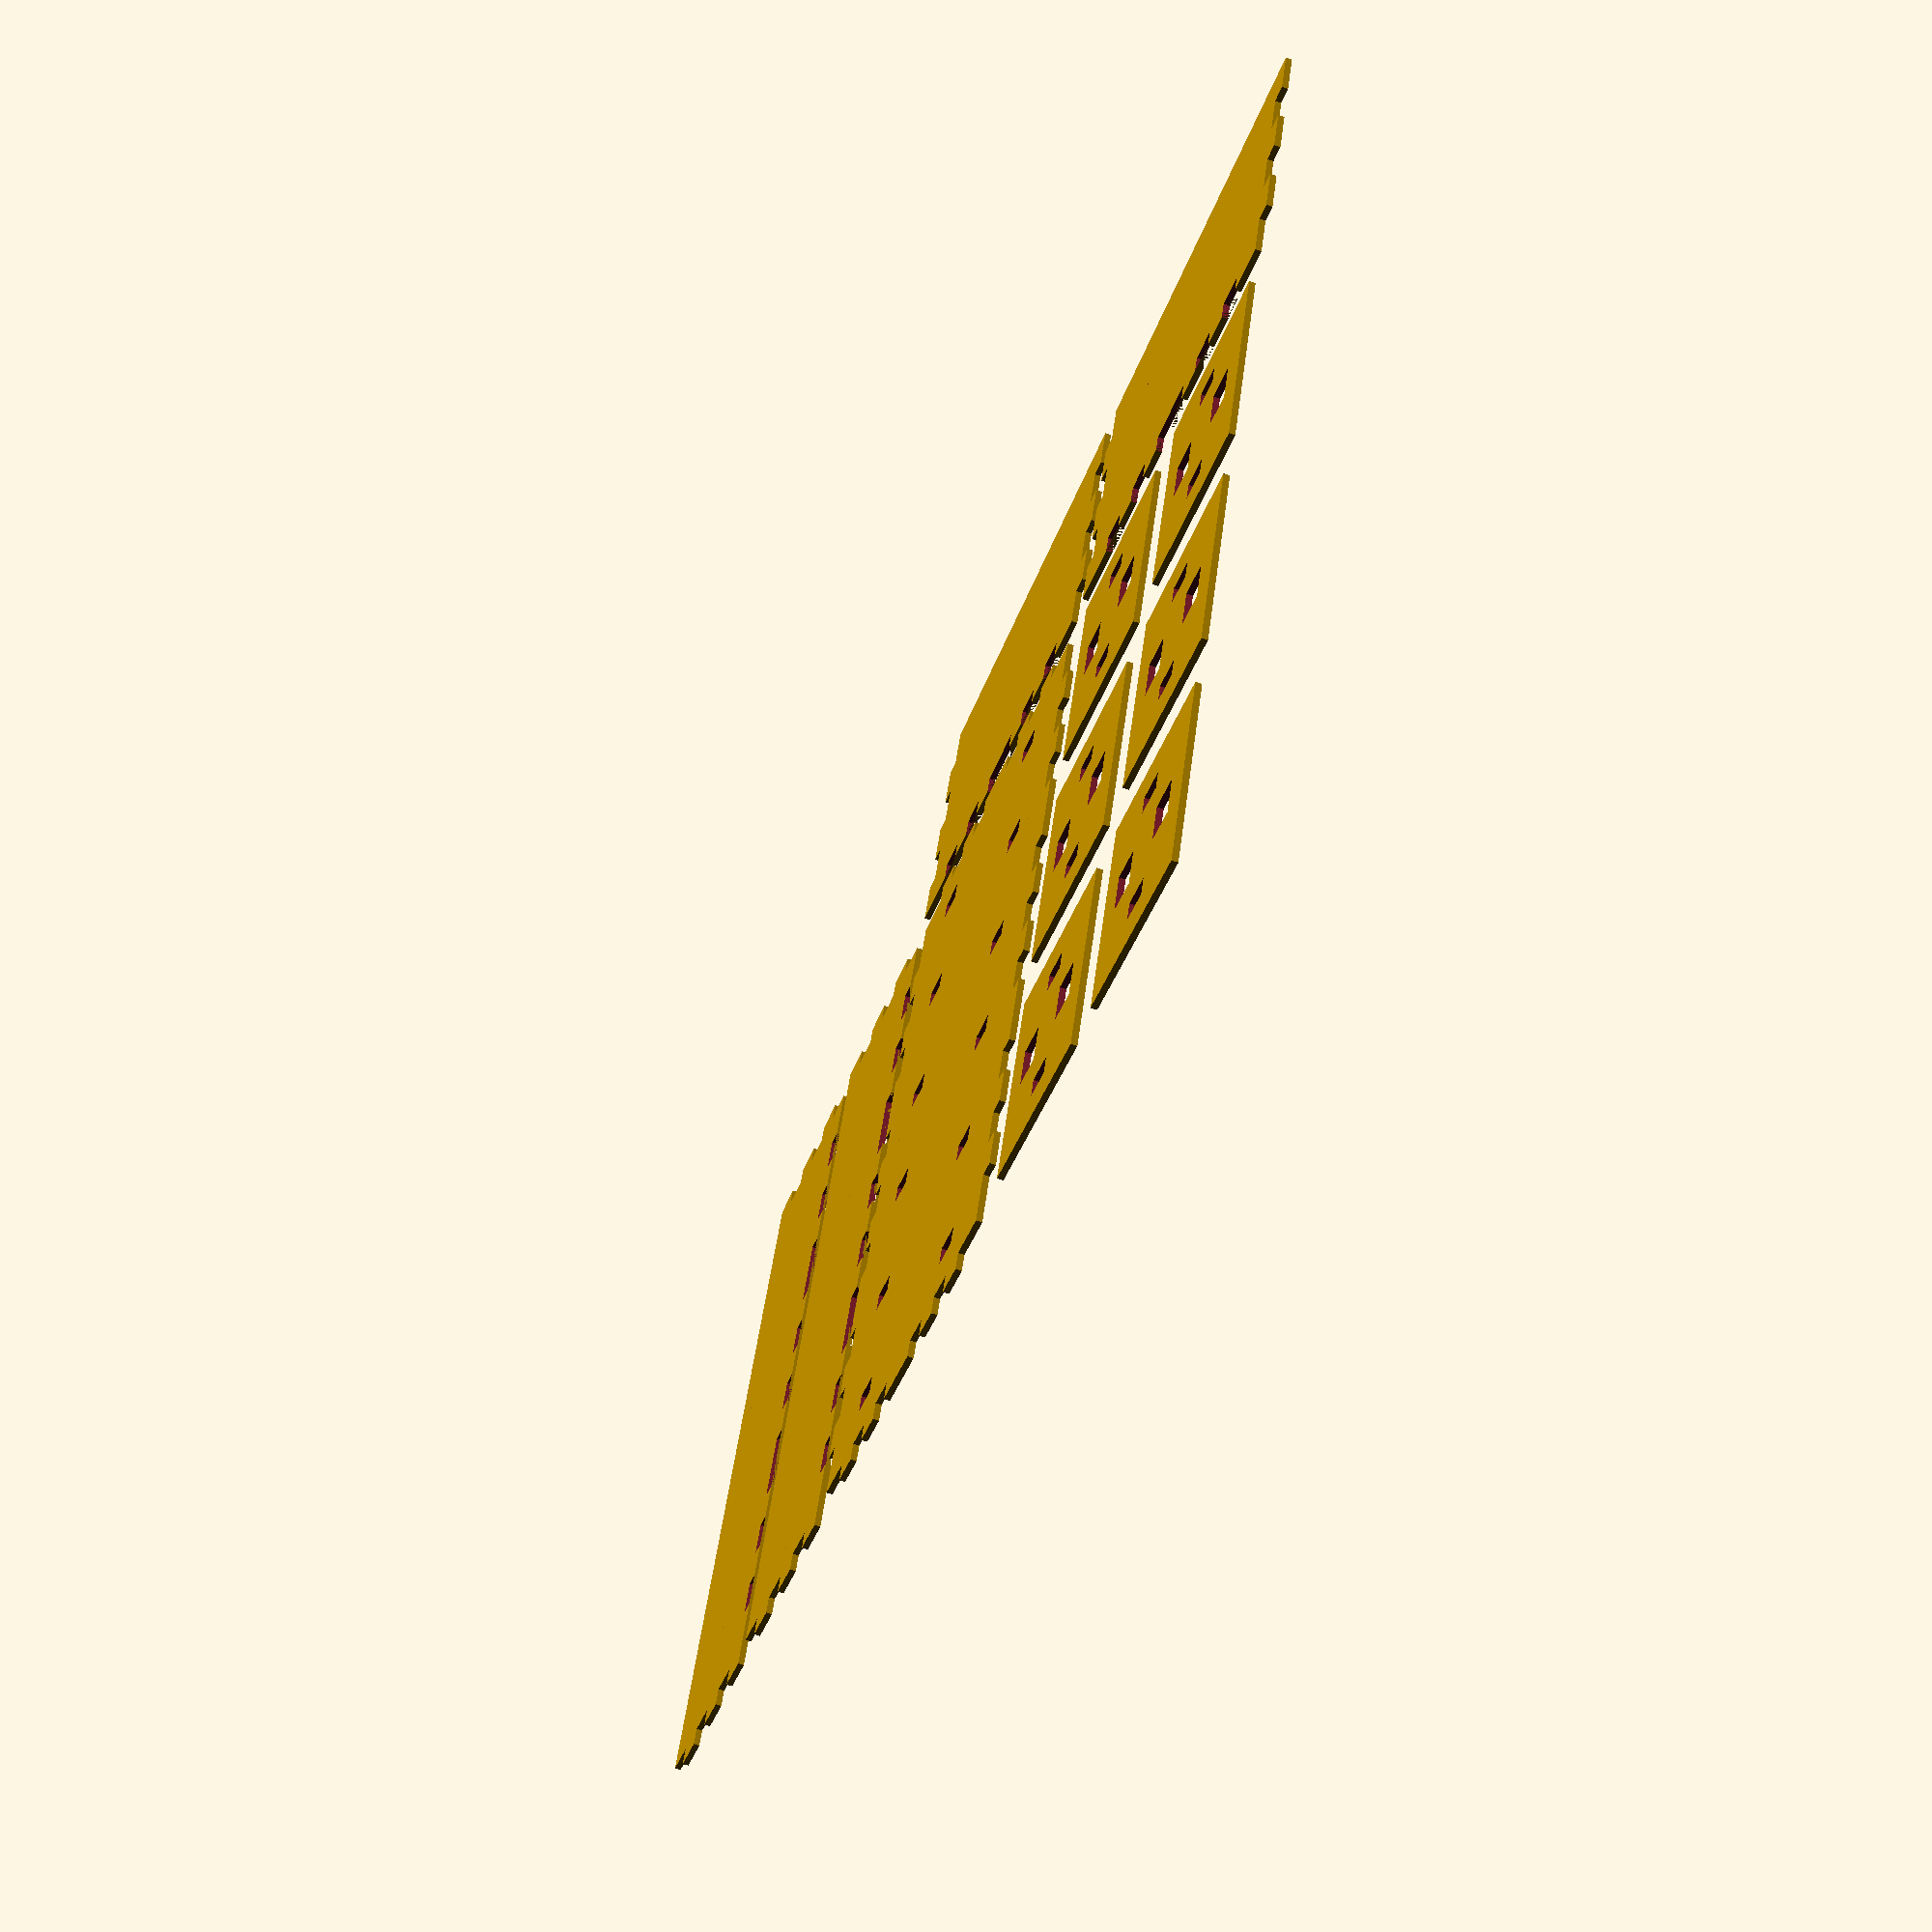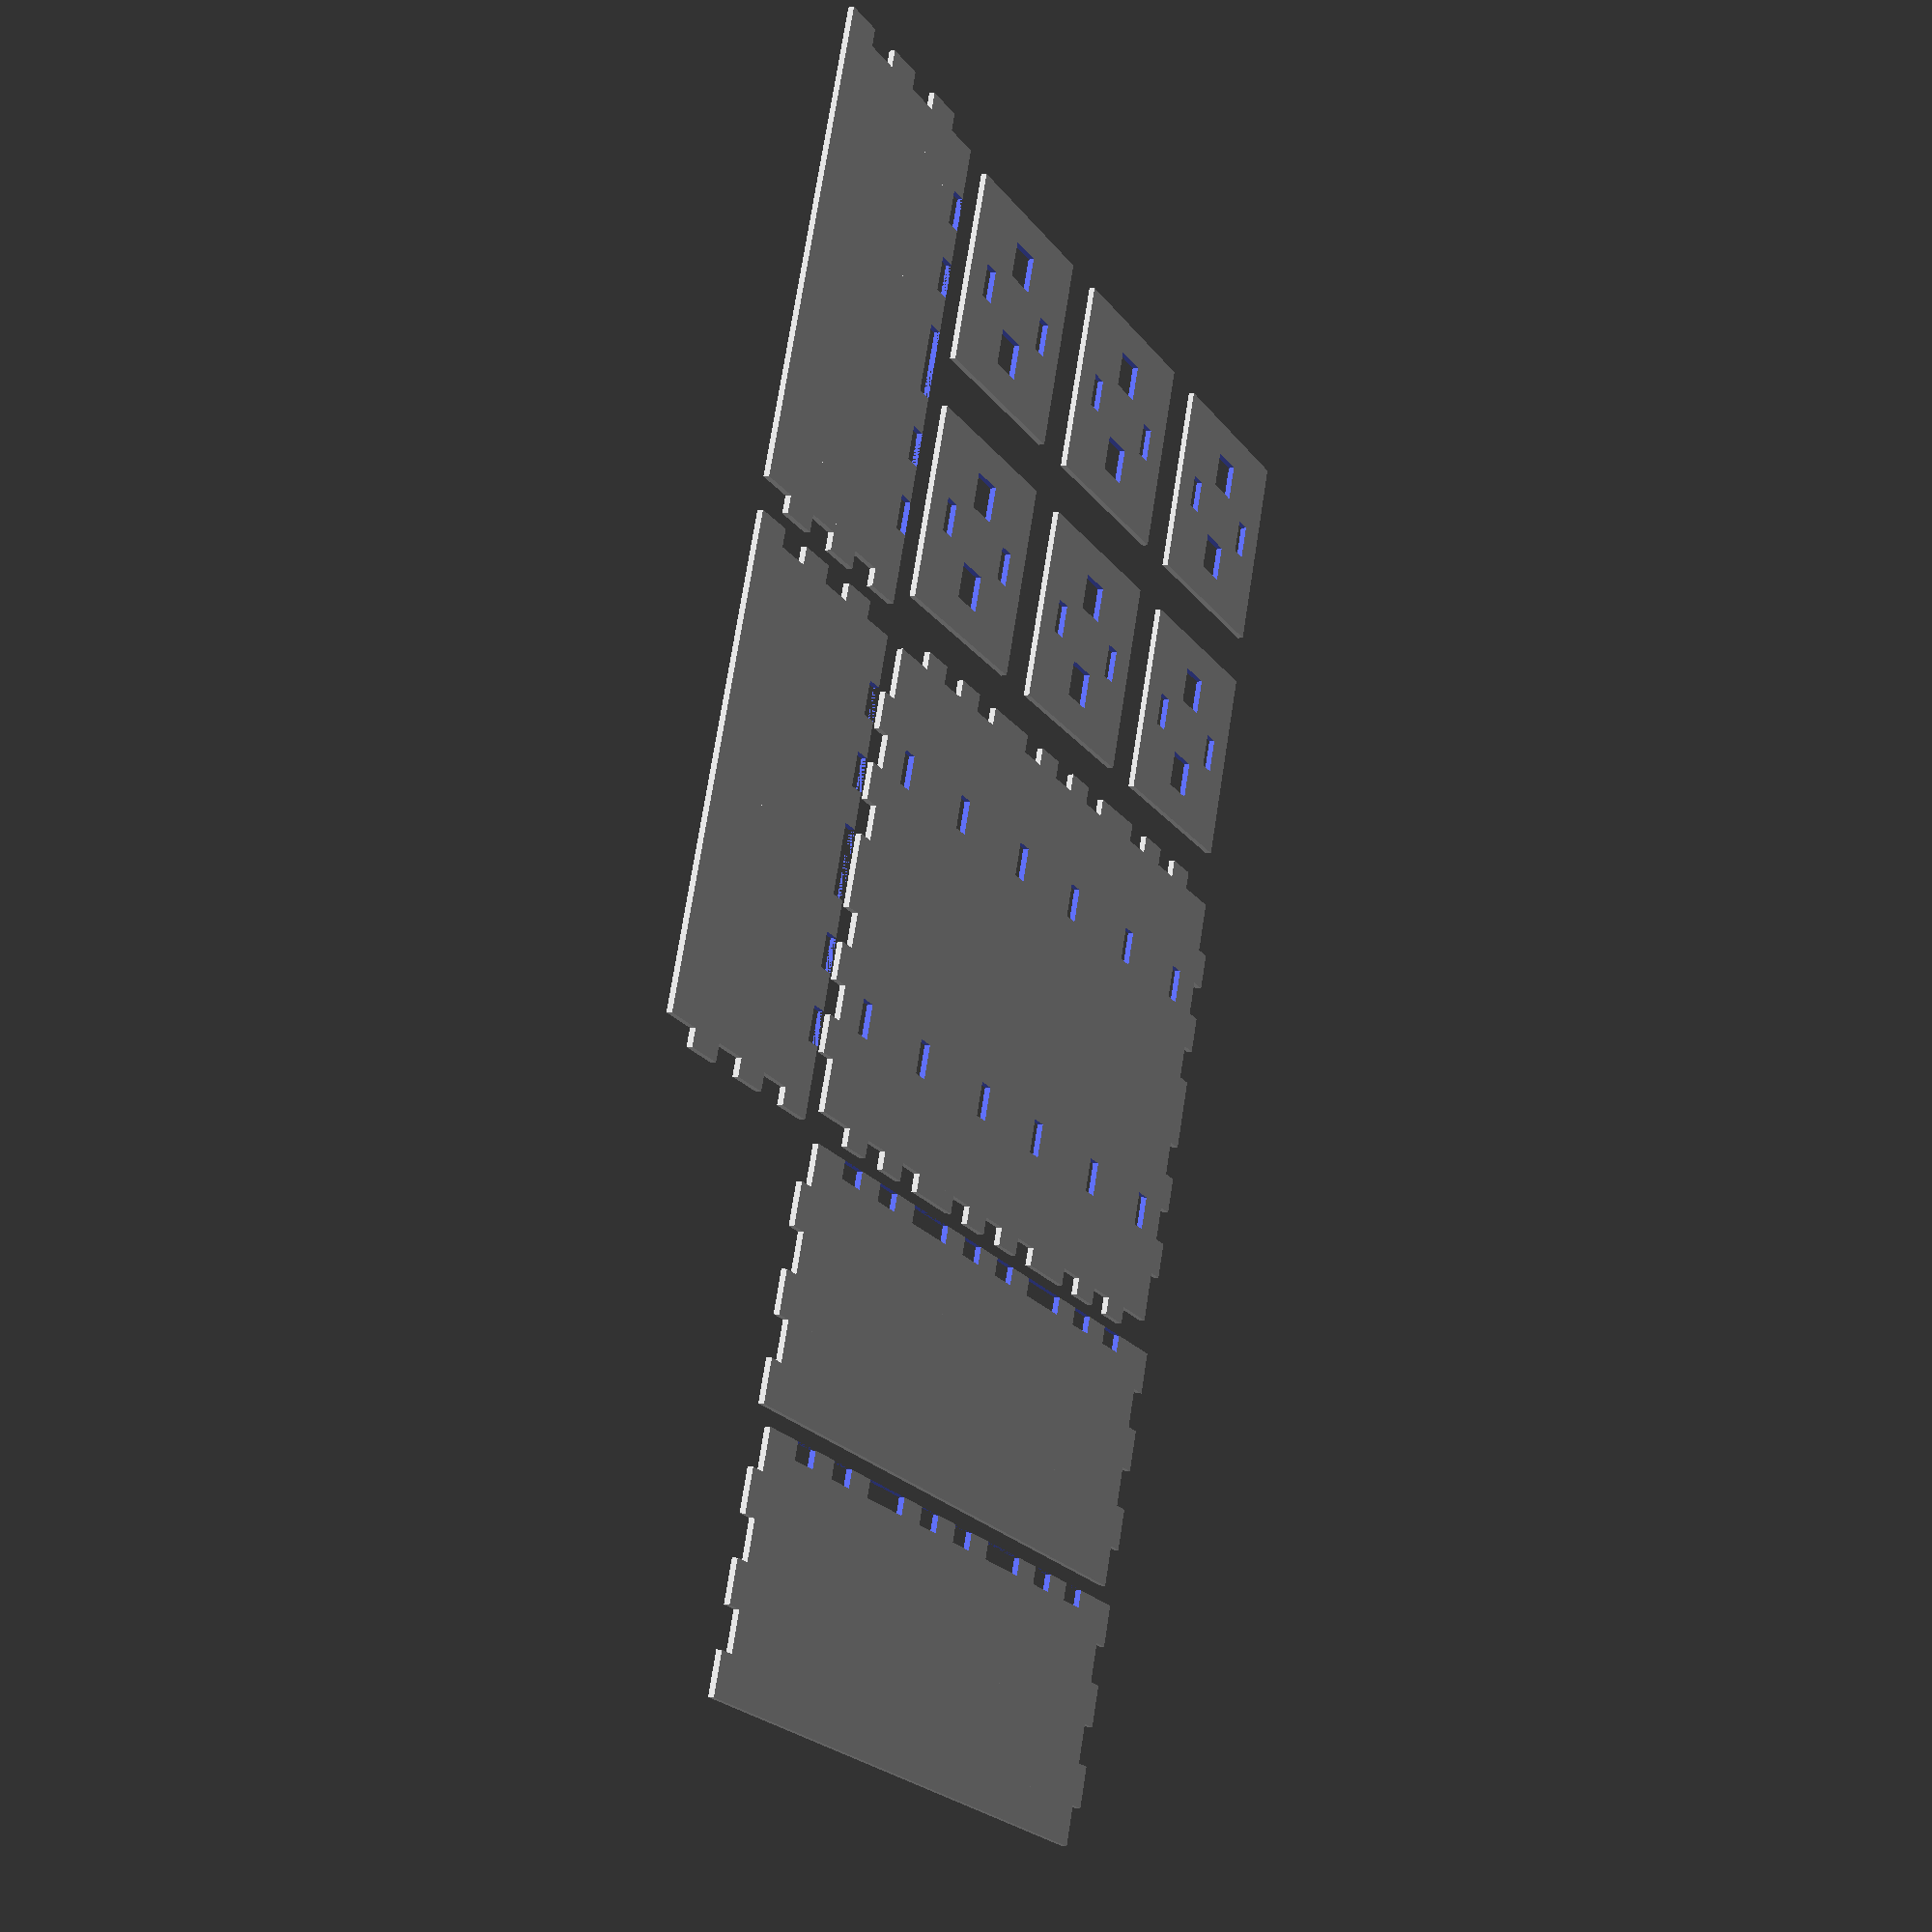
<openscad>
/*
Author: Samuel Hafen
Description: Laser cuttable Bins Generator, for use with gridfinity standart
*/


/* [View] */

// View the Model in 3D
3D_VIEW = false;
// Explosion View of you Bins
3D_EXPLODED = false;

/* [Bin] */

// Height of your bin in Units
BIN_HEIGHT_UNITS = 6;
// Width of your bin in Units 
BIN_WIDTH_UNITS = 2;
// Length of your bin in Units
BIN_LENGTH_UNITS = 3;

/* [Material] */

// Thickness of the material
THICKNESS = 3;
// Size of the cut, not visible in 3D View
LASER_SIZE = 0.2;

// Real added Tolerance
LASER_TOLERANCE = 3D_VIEW ? 0:LASER_SIZE;

/* [Hidden] */
// These are the Advanced Settings, they only should be touched if you want to have a system that is incompatible to the Cutfinity sytem.

// Spacing between the bins
TOLERANCE = 0.75;
// Spacing between base and bin wall
BASE_TOLERANCE = 1;
// Grid Spacing
GRID_SIZE = 42;
// Height spacing
GRID_HEIGHT = 7;
// Space between parts
PART_SPACING = 2;
// Factor for Expolosion
3D_EXPLOSION_FACTOR = 3D_EXPLODED ? 20:0;

// This size is the bin, without the base 
BIN_HEIGHT = BIN_HEIGHT_UNITS * GRID_HEIGHT - THICKNESS;
BIN_WIDTH = BIN_WIDTH_UNITS * GRID_SIZE - TOLERANCE + LASER_TOLERANCE;
BIN_LENGTH = BIN_LENGTH_UNITS * GRID_SIZE - TOLERANCE  + LASER_TOLERANCE;

// The Size of a Base
BASE_SIZE = GRID_SIZE - THICKNESS*2 - TOLERANCE - BASE_TOLERANCE*2  + LASER_TOLERANCE;


// Wall
HEIGHT_TAB = GRID_HEIGHT + LASER_TOLERANCE;

// Floor
TAB_SPACING = GRID_SIZE / 7;
BIN_TAB = TAB_SPACING + LASER_TOLERANCE;
BIN_TAB_DOUBLE = TAB_SPACING * 2 + LASER_TOLERANCE;


//Base is Correct
module base() {
    // Generate 1 Base per unit in each direction
    for ( x = [0:BIN_LENGTH_UNITS-1] ) {
        translate([x*GRID_SIZE,0,0]) {
            for ( y = [0:BIN_WIDTH_UNITS-1] ) {
                translate([0,y*GRID_SIZE,0]) {
                    // Put the base in the middle of the grid
                    translate([GRID_SIZE/2,GRID_SIZE/2,0])
                    difference() {
                        square(BASE_SIZE, true);
                        
                        // Connectors
                        translate([0, 8,0])
                        square(THICKNESS*2 + LASER_TOLERANCE, true);
                        translate([0, -8,0])
                        square(THICKNESS*2 + LASER_TOLERANCE, true);
                        
                        // Connector holes
                        translate([10, 0,0])
                        square([THICKNESS, THICKNESS*2 - LASER_TOLERANCE], true);
                        translate([-10, 0,0])
                        square([THICKNESS, THICKNESS*2 - LASER_TOLERANCE], true);
                    }
                }
            }
        }
    }
}

module buttom() {
    
    difference() {
    
    union() {
    
    // Add tabs to Length
    translate([TAB_SPACING / 2, BIN_WIDTH_UNITS * GRID_SIZE / 2, 0])
    for ( x = [0:BIN_LENGTH_UNITS-1] ) {
        translate([x * GRID_SIZE, 0, 0]) {
            translate([TAB_SPACING * 2, 0, 0])
            square([BIN_TAB, BIN_WIDTH], true);
            
            translate([TAB_SPACING * 4, 0, 0])
            square([BIN_TAB, BIN_WIDTH], true);
            
            // Create the big tabs, if there will be a next iteration
            if ( BIN_LENGTH_UNITS-1 > x ) {
                translate([TAB_SPACING * 6.5, 0, 0])
                square([BIN_TAB_DOUBLE, BIN_WIDTH], true);
            }
        }
    }
    
    // Add Tabs to Width
    translate([BIN_LENGTH_UNITS * GRID_SIZE / 2, TAB_SPACING / 2, 0])
    for ( y = [0:BIN_WIDTH_UNITS-1] ) {
        translate([0, y * GRID_SIZE, 0]) {
            translate([0, TAB_SPACING * 2, 0])
            square([BIN_LENGTH, BIN_TAB], true);
        
            translate([0, TAB_SPACING * 4, 0])
            square([BIN_LENGTH, BIN_TAB], true);
            
            // Create the big tabs, if there will be a next iteration
            if ( BIN_WIDTH_UNITS-1 > y ) {
                translate([0, TAB_SPACING * 6.5, 0])
                square([BIN_LENGTH, BIN_TAB_DOUBLE], true);
            }
        }
    }
    
    // Fill the area
    translate([BIN_LENGTH_UNITS * GRID_SIZE / 2, BIN_WIDTH_UNITS * GRID_SIZE / 2, 0])
    square([BIN_LENGTH - THICKNESS*2, BIN_WIDTH - THICKNESS*2], true);
    }
    
    // Generate 1 Base per unit in each direction
    for ( x = [0:BIN_LENGTH_UNITS-1] ) {
        translate([x*GRID_SIZE,0,0]) {
            for ( y = [0:BIN_WIDTH_UNITS-1] ) {
                translate([0,y*GRID_SIZE,0]) {
                    // Put the base in the middle of the grid
                    translate([GRID_SIZE/2,GRID_SIZE/2,0])
                    union() {
                        // Connector holes
                        translate([10, 0,0])
                        square([THICKNESS, THICKNESS*2 - LASER_TOLERANCE], true);
                        translate([-10, 0,0])
                        square([THICKNESS, THICKNESS*2 - LASER_TOLERANCE], true);
                    }
                }
            }
        }
    }
    
    }
    
}

module wall( SIZE, SIZE_UNITS ) {
    
    difference() {
        union() {
            translate([SIZE_UNITS * GRID_SIZE / 2, GRID_HEIGHT / 2, 0]) {
                // Creates tabs for each height Unit
                for ( h = [0:BIN_HEIGHT_UNITS-1] ) {
                    translate([ ( h % 2 ) ? -THICKNESS/2 : THICKNESS/2, h * GRID_HEIGHT,0])
                    square([SIZE - THICKNESS, HEIGHT_TAB], true);
                }
            }
        }   
    
        translate([TAB_SPACING / 2, THICKNESS/2 - LASER_TOLERANCE/2, 0])
        for ( x = [0:SIZE_UNITS-1] ) {
            translate([x * GRID_SIZE, 0, 0]) {
                translate([TAB_SPACING * 2, 0, 0])
                square([BIN_TAB - LASER_TOLERANCE*2, THICKNESS], true);
            
                translate([TAB_SPACING * 4, 0, 0])
                square([BIN_TAB - LASER_TOLERANCE*2, THICKNESS], true);
            
                // Create the big tabs, if there will be a next iteration
                if ( SIZE_UNITS-1 > x ) {
                    translate([TAB_SPACING * 6.5, 0, 0])
                    square([BIN_TAB_DOUBLE - LASER_TOLERANCE*2, THICKNESS], true);
                }
            }
        }
        
    }
}

module 2d_view() {
    
    translate([0,-BIN_WIDTH_UNITS*GRID_SIZE - PART_SPACING,0])
    base();
    
    buttom();
    
    translate([0,BIN_WIDTH_UNITS*GRID_SIZE + PART_SPACING,0])
    wall(BIN_LENGTH, BIN_LENGTH_UNITS);
    
    translate([0,BIN_WIDTH_UNITS*GRID_SIZE + BIN_HEIGHT + PART_SPACING*4,0])
    wall(BIN_LENGTH, BIN_LENGTH_UNITS);
    
    translate([-PART_SPACING,0,0])
    rotate(90)
    wall(BIN_WIDTH, BIN_WIDTH_UNITS);
    
    translate([-PART_SPACING,-BIN_WIDTH_UNITS*GRID_SIZE - PART_SPACING,0])
    rotate(90)
    wall(BIN_WIDTH, BIN_WIDTH_UNITS);

}

module 3d_view() {
    translate([-BIN_LENGTH_UNITS*GRID_SIZE/2,-BIN_WIDTH_UNITS*GRID_SIZE/2,0])
    linear_extrude(THICKNESS)
    buttom();
    
    color("green")
    translate([0,0,-3D_EXPLOSION_FACTOR])
    translate([-BIN_LENGTH_UNITS*GRID_SIZE/2,-BIN_WIDTH_UNITS*GRID_SIZE/2,-THICKNESS])
    linear_extrude(THICKNESS)
    base();
    
    color("pink")
    translate([-BIN_LENGTH_UNITS*GRID_SIZE/2, BIN_WIDTH/2 + 3D_EXPLOSION_FACTOR, 0])
    rotate([90,0,0])
    linear_extrude(THICKNESS)
    wall(BIN_LENGTH, BIN_LENGTH_UNITS);
    
    color("pink")
    translate([BIN_LENGTH_UNITS*GRID_SIZE/2, -BIN_WIDTH/2 - 3D_EXPLOSION_FACTOR, 0])
    rotate([90,0,180])
    linear_extrude(THICKNESS)
    wall(BIN_LENGTH, BIN_LENGTH_UNITS);
    
    
    color("violet")
    translate([-BIN_LENGTH/2 - 3D_EXPLOSION_FACTOR, -BIN_WIDTH_UNITS*GRID_SIZE/2, 0])
    rotate([90,0,90])
    linear_extrude(THICKNESS)
    wall(BIN_WIDTH, BIN_WIDTH_UNITS);
    
    color("violet")
    translate([BIN_LENGTH/2 + 3D_EXPLOSION_FACTOR, BIN_WIDTH_UNITS*GRID_SIZE/2, 0])
    rotate([90,0,-90])
    linear_extrude(THICKNESS)
    wall(BIN_WIDTH, BIN_WIDTH_UNITS);
}


if ( 3D_VIEW ) {
    3d_view();
} else {
    2d_view();
}
</openscad>
<views>
elev=62.4 azim=67.4 roll=250.8 proj=p view=wireframe
elev=180.4 azim=341.0 roll=61.9 proj=p view=solid
</views>
